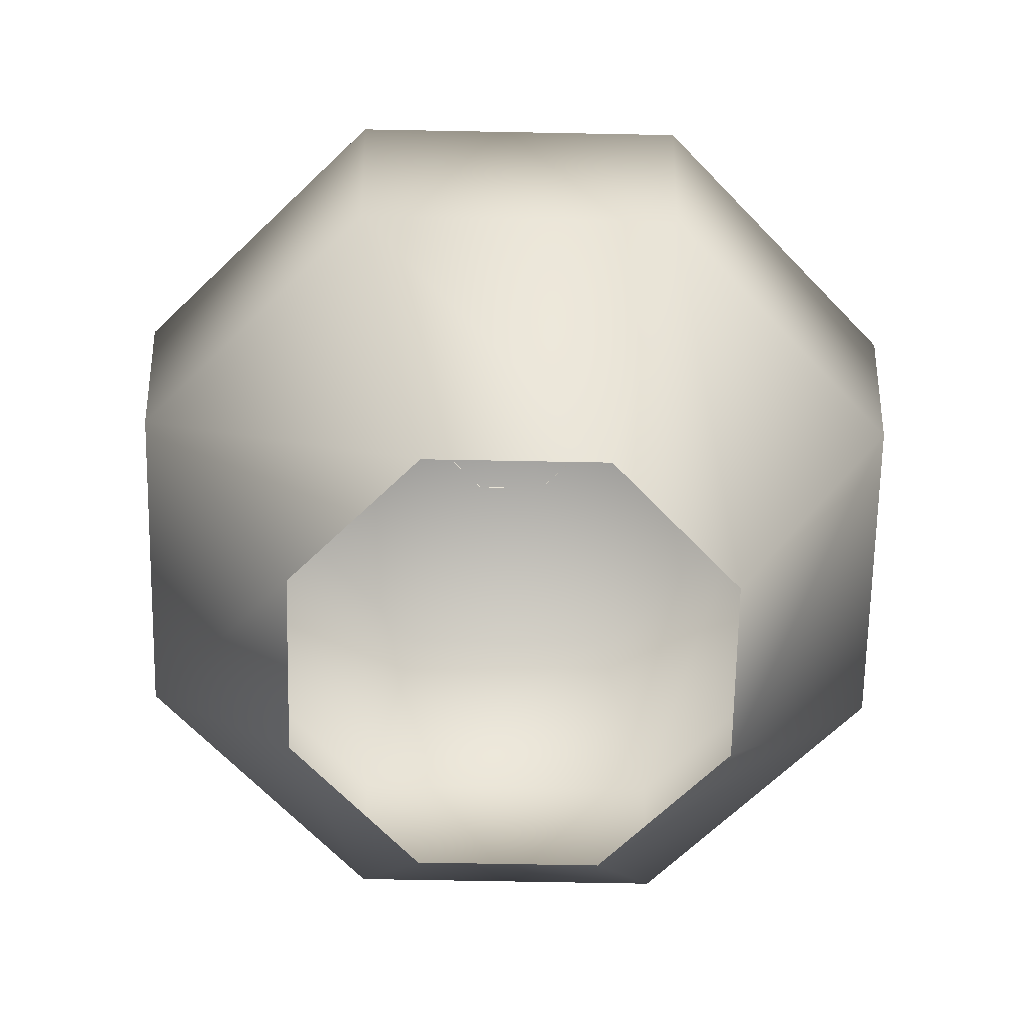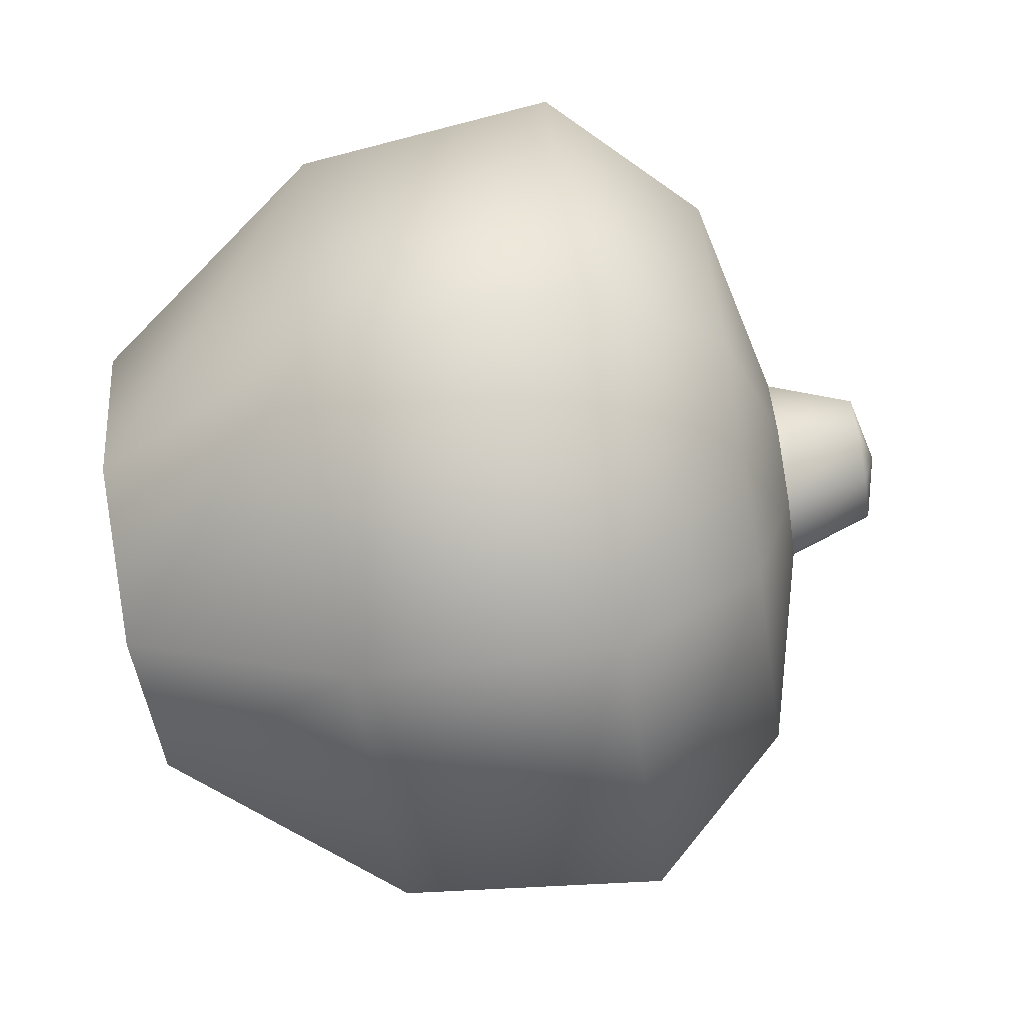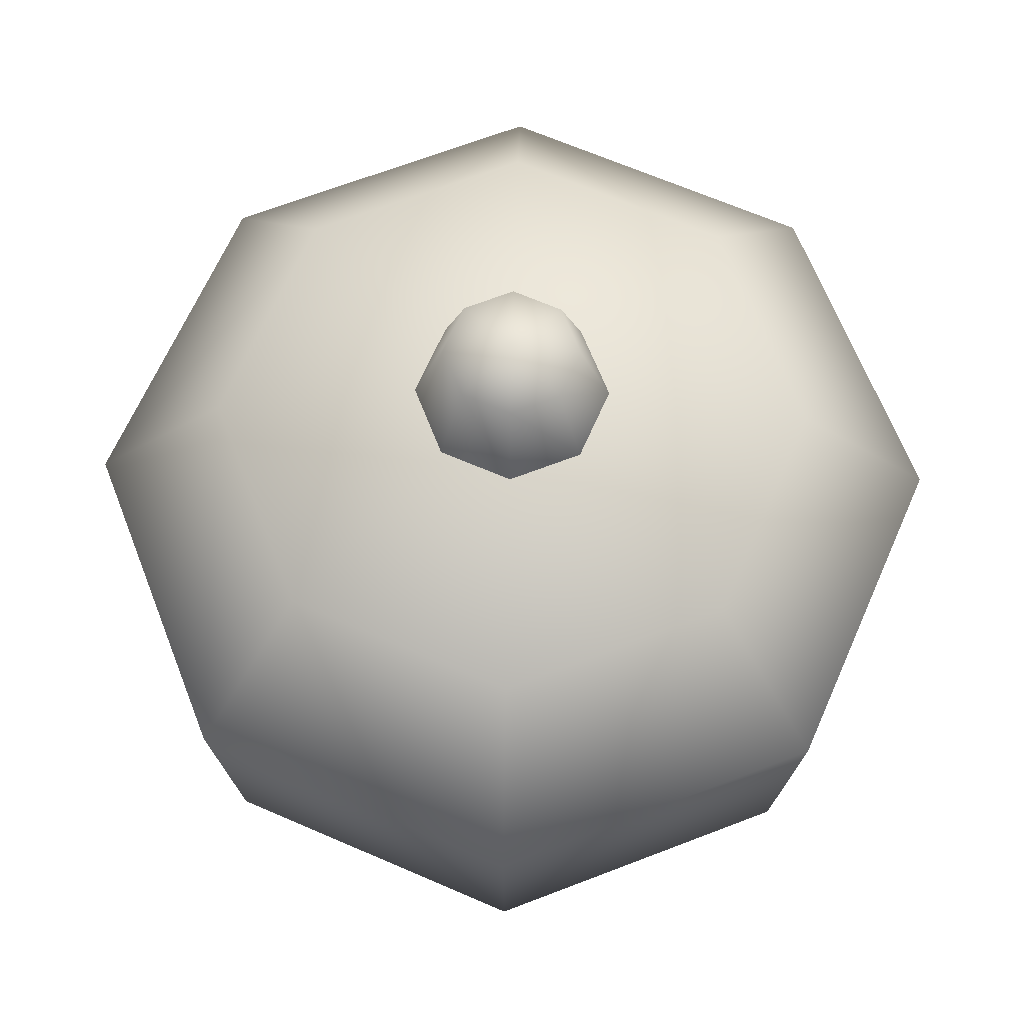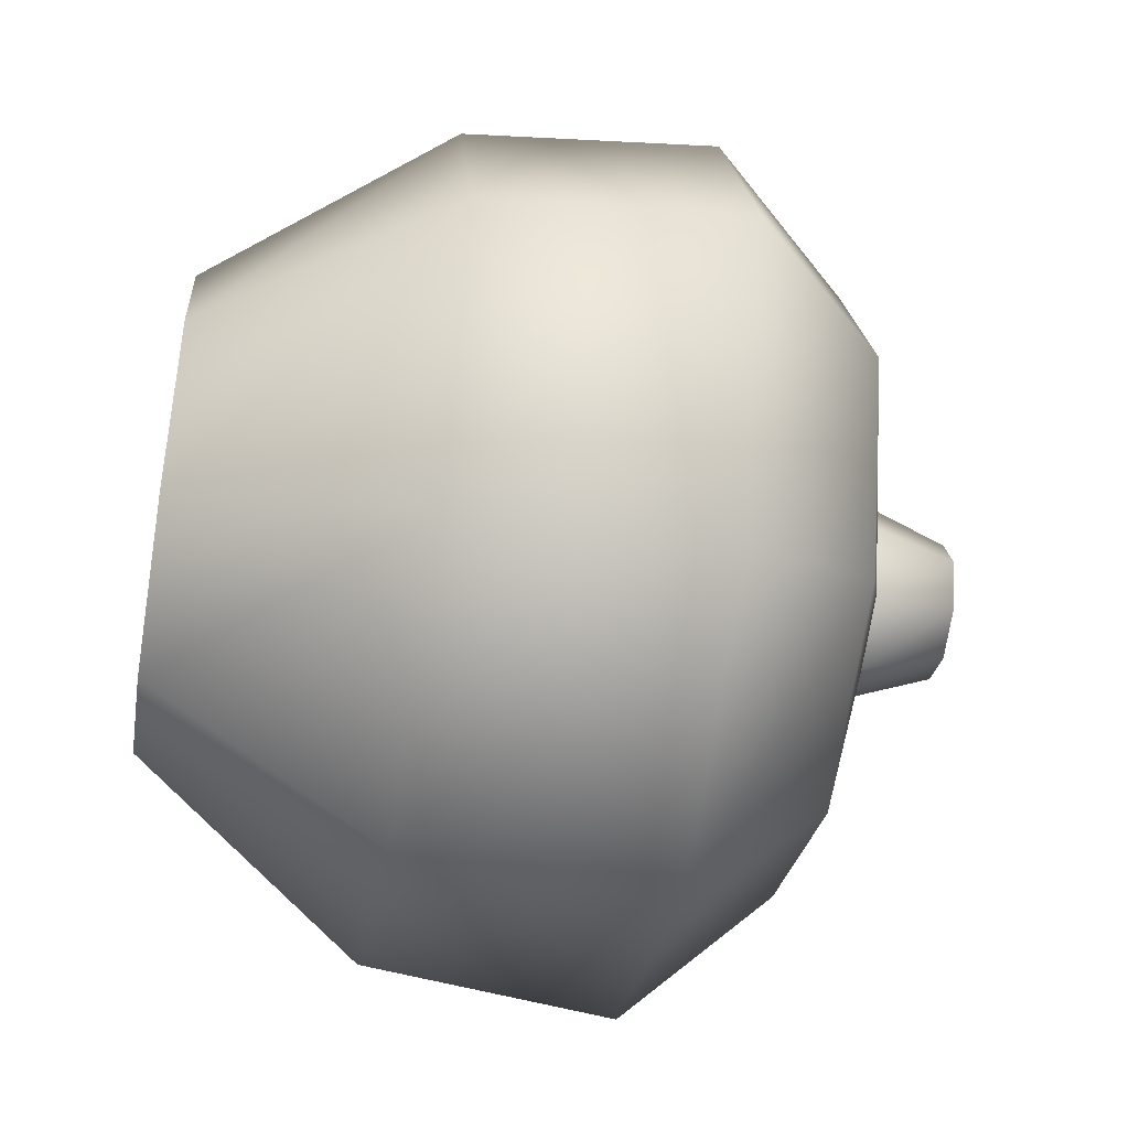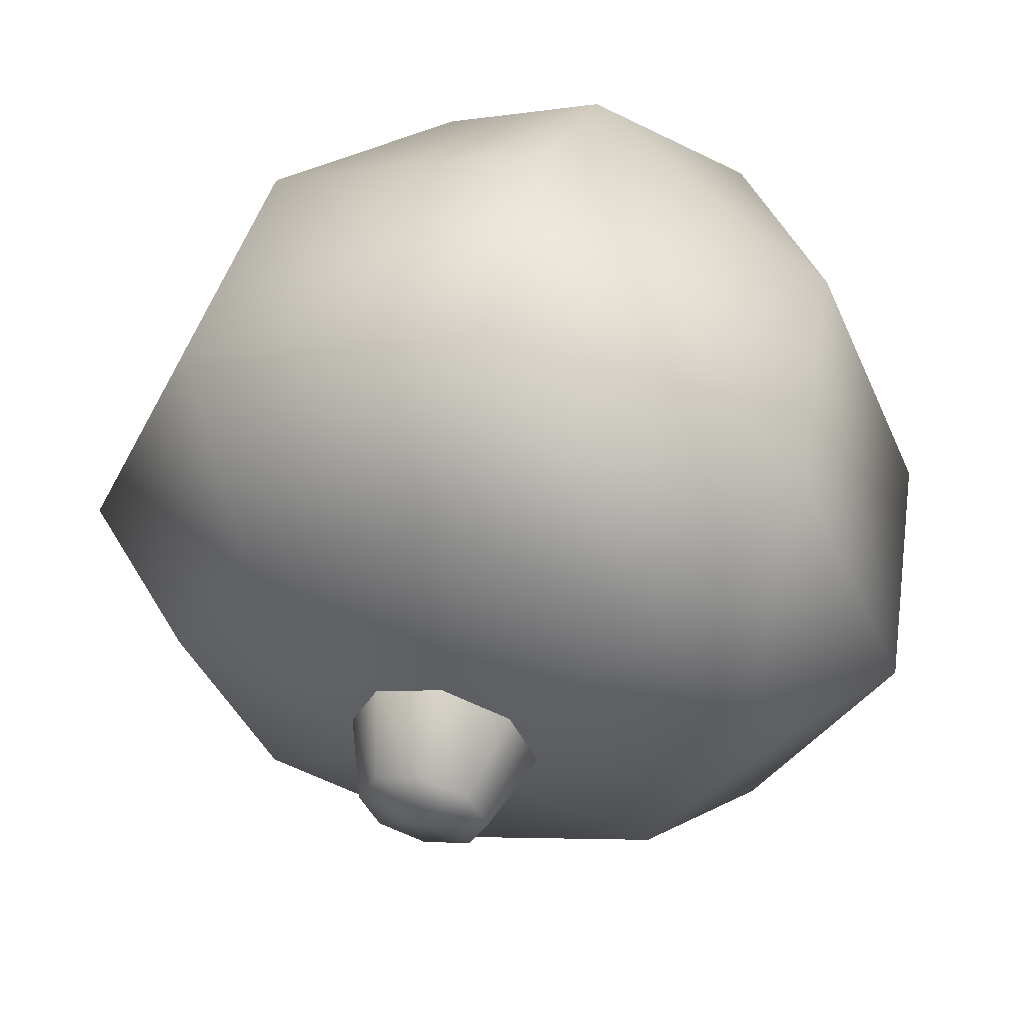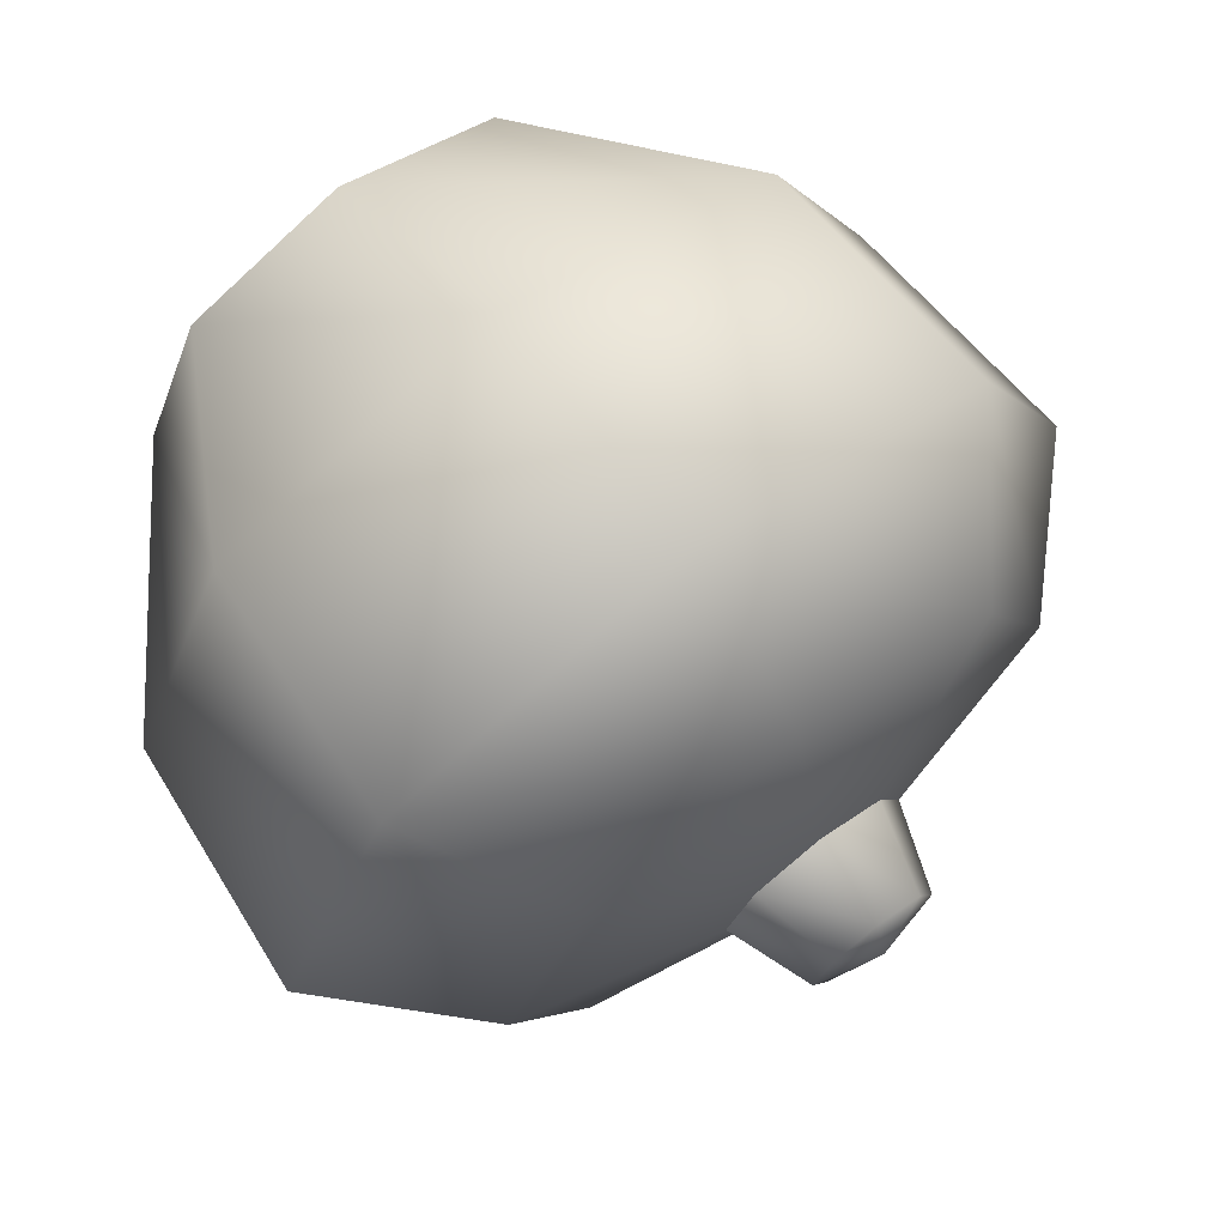
<metadata>
{"format":"obj","ext":"obj","renderer":"f3d","projection":"perspective","resolution":1024,"background":"white","views":[{"elev":-67.3,"azim":156.4,"up":"+Y"},{"elev":-71.1,"azim":99.0,"up":"+Z"},{"elev":65.6,"azim":46.2,"up":"+Y"},{"elev":-49.0,"azim":80.3,"up":"+Z"},{"elev":55.0,"azim":-166.3,"up":"+Z"},{"elev":72.7,"azim":142.8,"up":"+Z"}]}
</metadata>
<code>
g Object13
v 8e-06 22.21 6e-06
v 8e-06 21.31 3.787
v 2.678 21.31 2.678
v 3.895 16.49 3.895
v 8e-06 16.49 5.509
v 2.678 21.31 2.678
v 3.787 21.31 4e-06
v 5.509 16.49 4e-06
v 3.895 16.49 3.895
v 3.787 21.31 4e-06
v 2.678 21.31 -2.678
v 3.895 16.49 -3.895
v 5.509 16.49 4e-06
v 2.678 21.31 -2.678
v 5e-06 21.31 -3.787
v 5e-06 16.49 -5.509
v 3.895 16.49 -3.895
v 5e-06 21.31 -3.787
v -2.678 21.31 -2.678
v -3.895 16.49 -3.895
v 5e-06 16.49 -5.509
v -2.678 21.31 -2.678
v -3.787 21.31 6e-06
v -5.509 16.49 6e-06
v -3.895 16.49 -3.895
v -3.787 21.31 6e-06
v -2.678 21.31 2.678
v -3.895 16.49 3.895
v -5.509 16.49 6e-06
v -2.678 21.31 2.678
v 8e-06 21.31 3.787
v 8e-06 16.49 5.509
v -3.895 16.49 3.895
v 8e-06 17.83 7e-06
v 9e-06 13.8 16.92
v 11.96 13.8 11.96
v 17.4 5.87 17.4
v 8e-06 5.87 24.61
v 16.41 -8.679 16.41
v 8e-06 -8.679 23.21
v 9.341 -22.21 9.341
v 9e-06 -22.21 13.21
v 11.96 13.8 11.96
v 16.92 13.8 -2e-06
v 24.61 5.87 -2e-06
v 17.4 5.87 17.4
v 23.21 -8.679 1e-06
v 16.41 -8.679 16.41
v 13.21 -22.21 1e-06
v 9.341 -22.21 9.341
v 16.92 13.8 -2e-06
v 11.96 13.8 -11.96
v 17.4 5.87 -17.4
v 24.61 5.87 -2e-06
v 16.41 -8.679 -16.41
v 23.21 -8.679 1e-06
v 9.341 -22.21 -9.341
v 13.21 -22.21 1e-06
v 11.96 13.8 -11.96
v -4e-06 13.8 -16.92
v -2e-06 5.87 -24.61
v 17.4 5.87 -17.4
v 2e-06 -8.679 -23.21
v 16.41 -8.679 -16.41
v 5e-06 -22.21 -13.21
v 9.341 -22.21 -9.341
v -4e-06 13.8 -16.92
v -11.96 13.8 -11.96
v -17.4 5.87 -17.4
v -2e-06 5.87 -24.61
v -16.41 -8.679 -16.41
v 2e-06 -8.679 -23.21
v -9.341 -22.21 -9.341
v 5e-06 -22.21 -13.21
v -11.96 13.8 -11.96
v -16.92 13.8 1e-05
v -24.61 5.87 8e-06
v -17.4 5.87 -17.4
v -23.21 -8.679 6e-06
v -16.41 -8.679 -16.41
v -13.21 -22.21 4e-06
v -9.341 -22.21 -9.341
v -16.92 13.8 1e-05
v -11.96 13.8 11.96
v -17.4 5.87 17.4
v -24.61 5.87 8e-06
v -16.41 -8.679 16.41
v -23.21 -8.679 6e-06
v -9.341 -22.21 9.341
v -13.21 -22.21 4e-06
v -11.96 13.8 11.96
v 9e-06 13.8 16.92
v 8e-06 5.87 24.61
v -17.4 5.87 17.4
v 8e-06 -8.679 23.21
v -16.41 -8.679 16.41
v 9e-06 -22.21 13.21
v -9.341 -22.21 9.341
f 9 8 6
f 7 6 8
f 6 7 1
f 13 12 10
f 11 10 12
f 10 11 1
f 17 16 14
f 15 14 16
f 14 15 1
f 21 20 18
f 19 18 20
f 18 19 1
f 25 24 22
f 23 22 24
f 22 23 1
f 29 28 26
f 27 26 28
f 26 27 1
f 33 32 30
f 31 30 32
f 30 31 1
f 5 4 2
f 3 2 4
f 2 3 1
f 50 49 48
f 47 48 49
f 48 47 46
f 45 46 47
f 46 45 43
f 44 43 45
f 43 44 34
f 35 36 34
f 36 35 37
f 38 37 35
f 37 38 39
f 40 39 38
f 39 40 41
f 42 41 40
f 58 57 56
f 55 56 57
f 56 55 54
f 53 54 55
f 54 53 51
f 52 51 53
f 51 52 34
f 66 65 64
f 63 64 65
f 64 63 62
f 61 62 63
f 62 61 59
f 60 59 61
f 59 60 34
f 74 73 72
f 71 72 73
f 72 71 70
f 69 70 71
f 70 69 67
f 68 67 69
f 67 68 34
f 82 81 80
f 79 80 81
f 80 79 78
f 77 78 79
f 78 77 75
f 76 75 77
f 75 76 34
f 90 89 88
f 87 88 89
f 88 87 86
f 85 86 87
f 86 85 83
f 84 83 85
f 83 84 34
f 98 97 96
f 95 96 97
f 96 95 94
f 93 94 95
f 94 93 91
f 92 91 93
f 91 92 34

</code>
